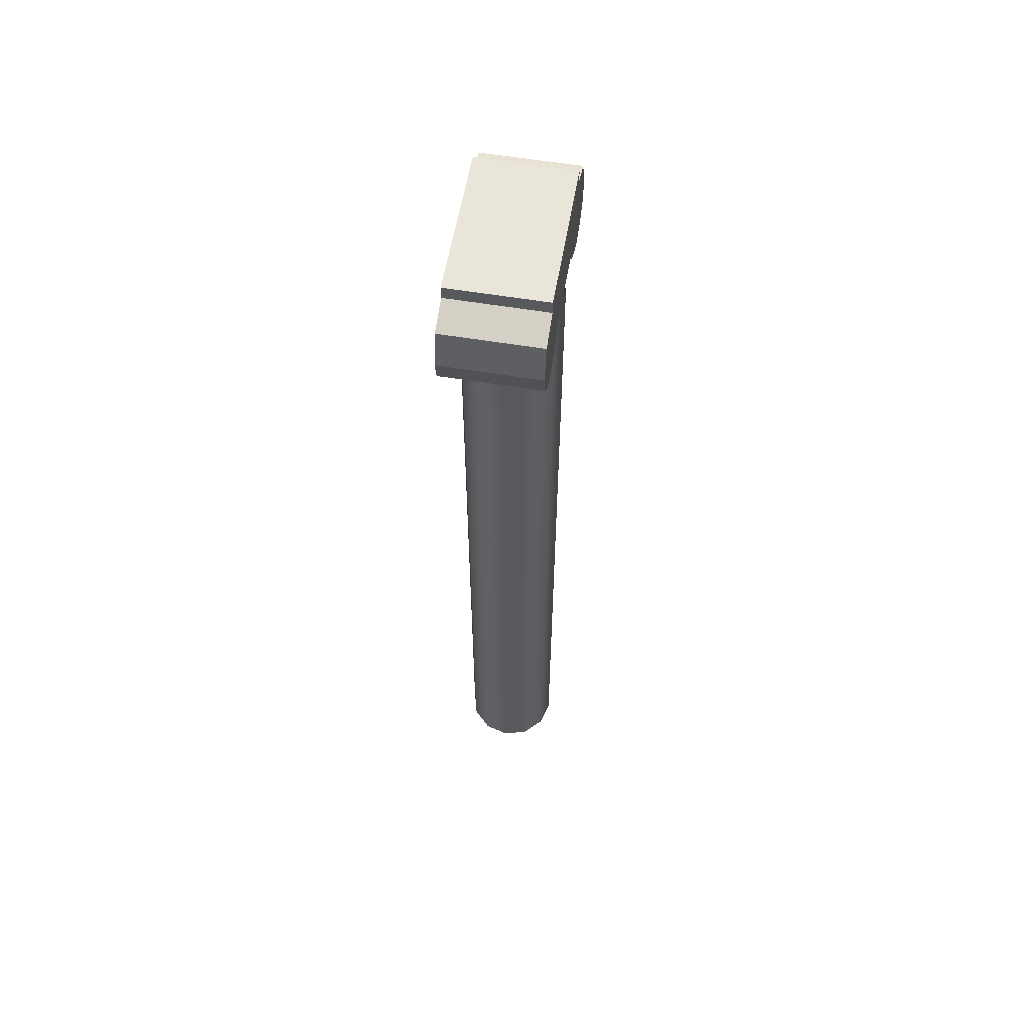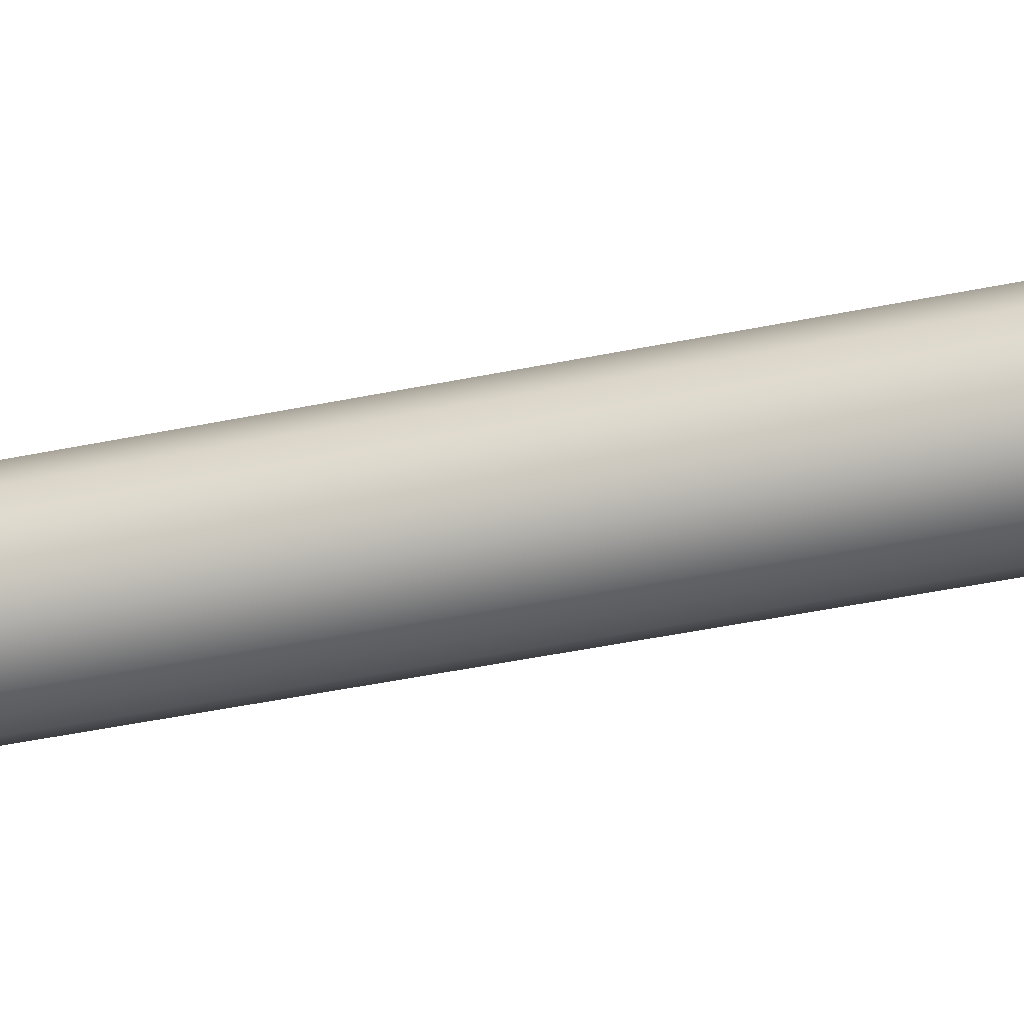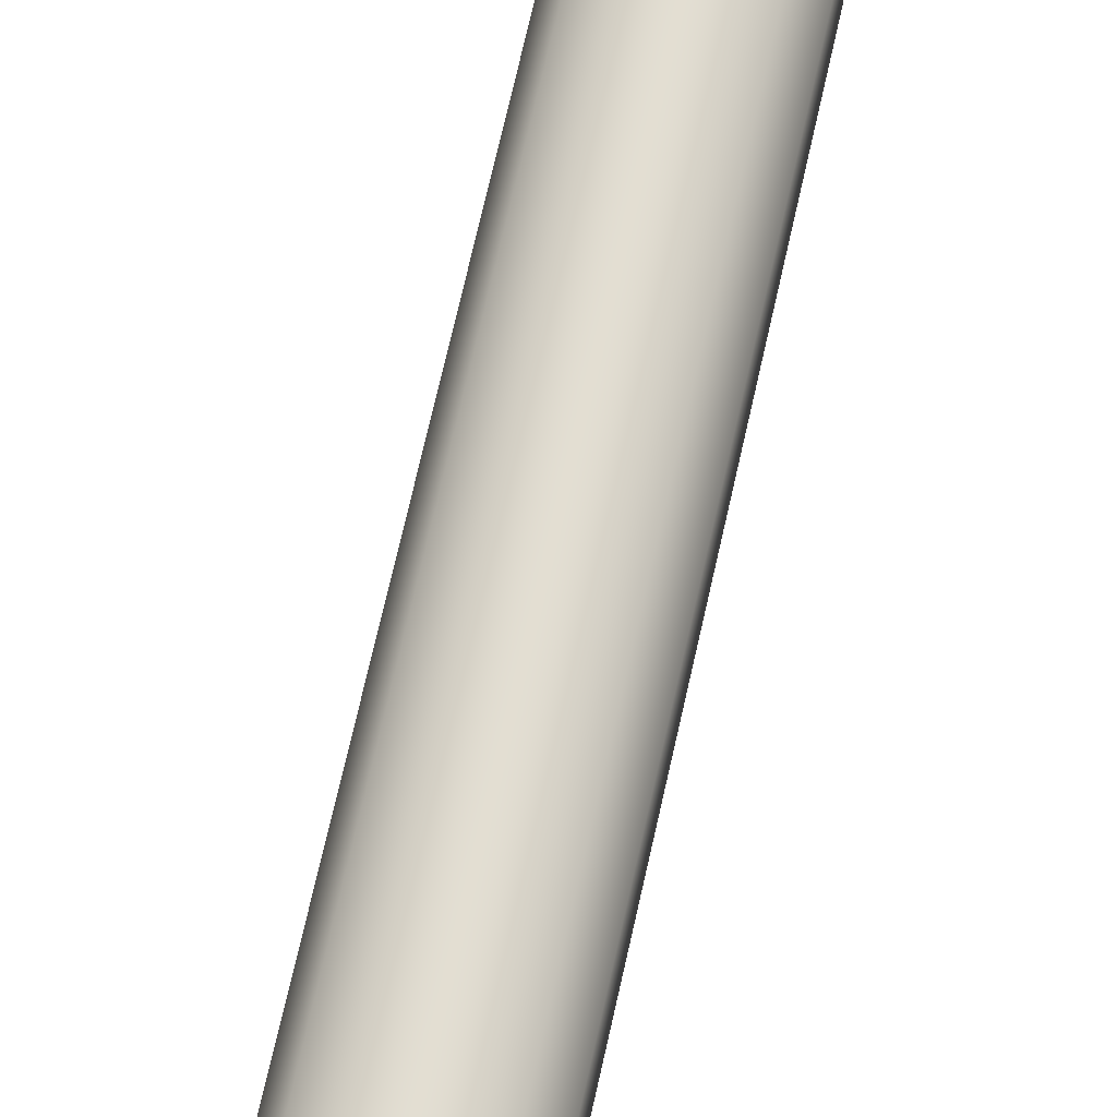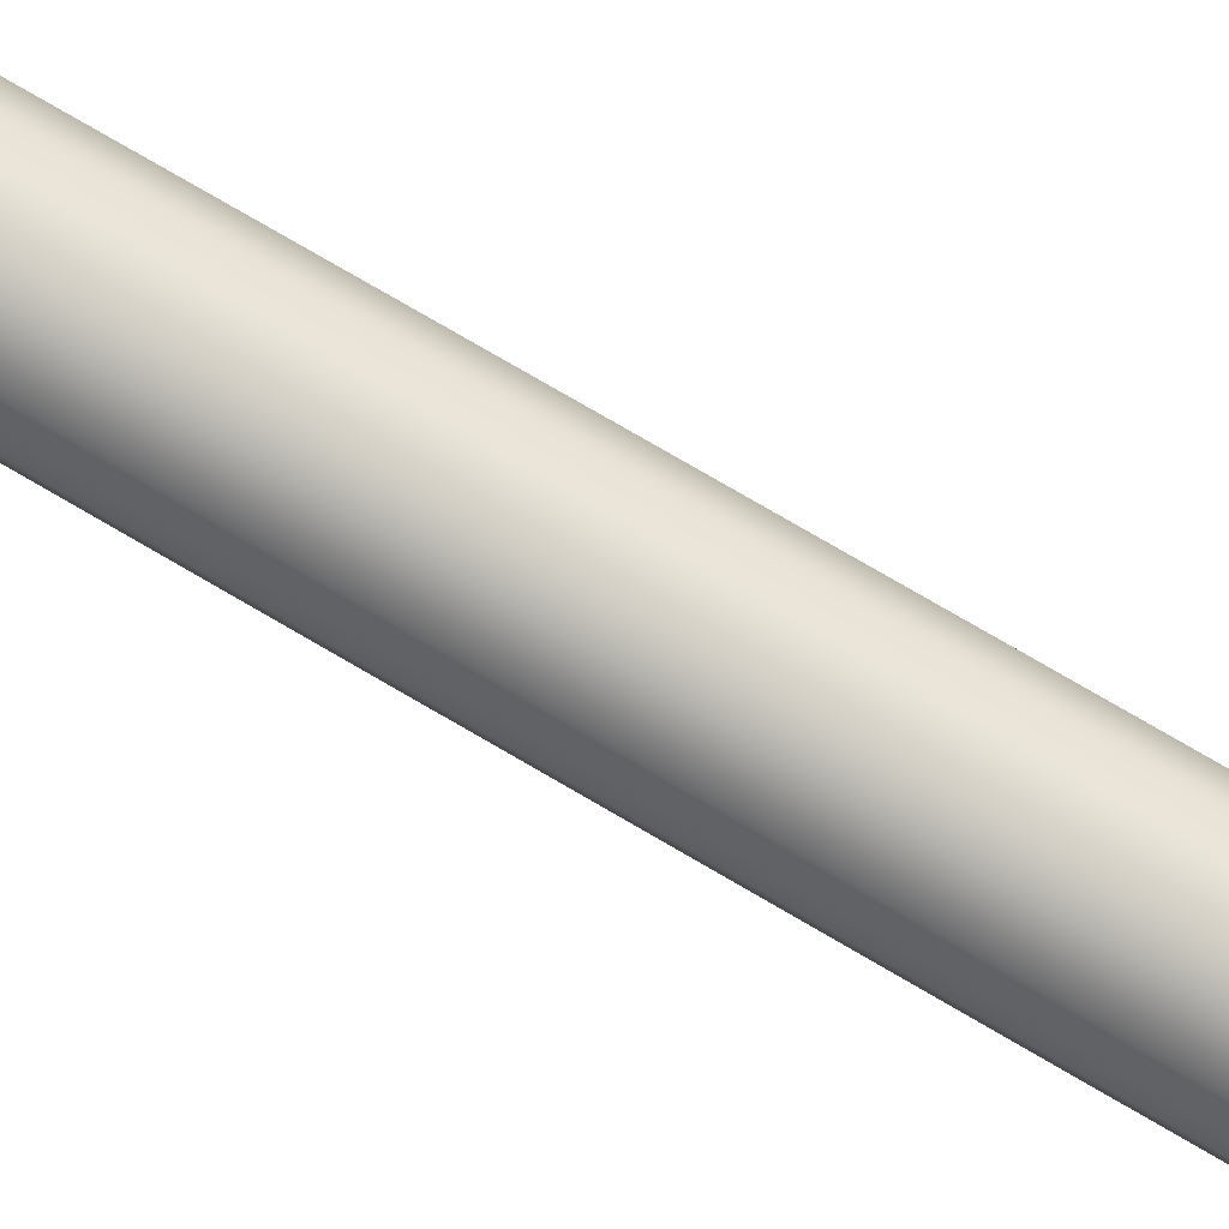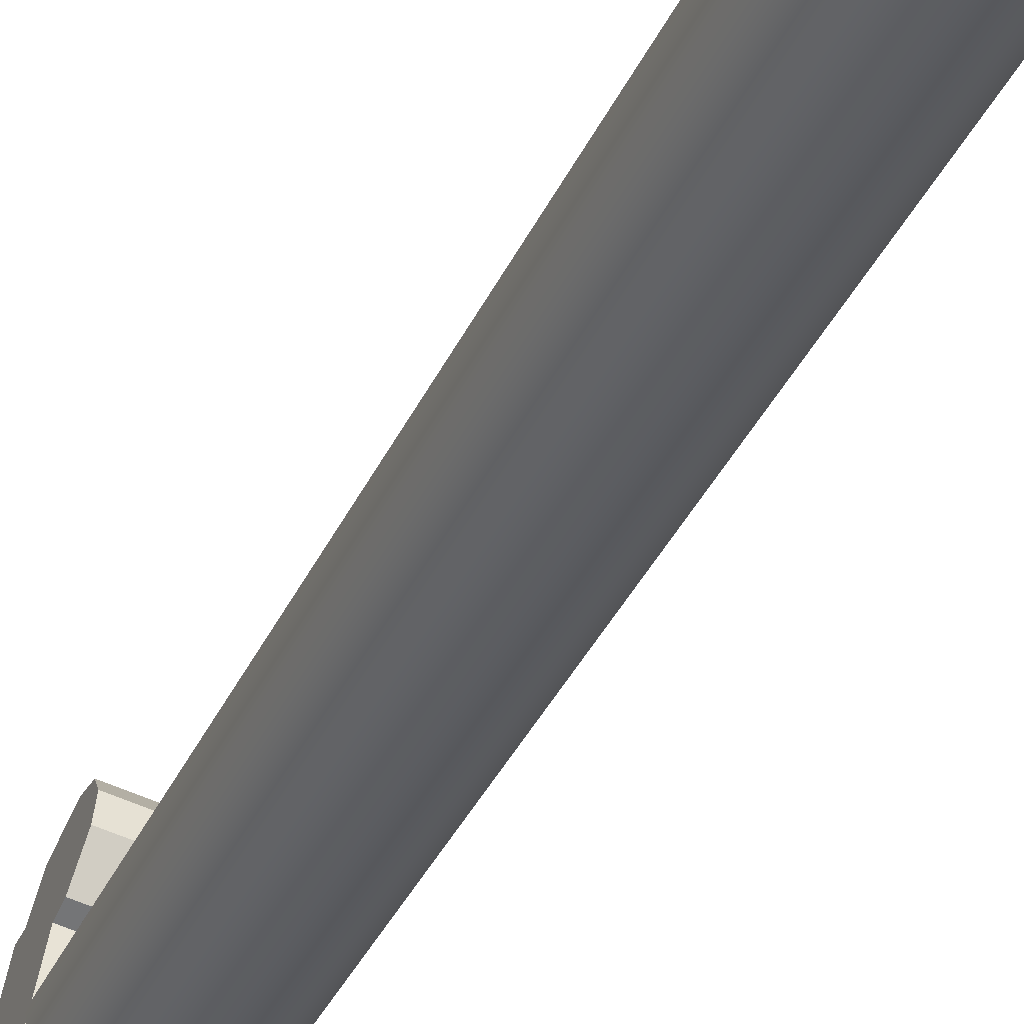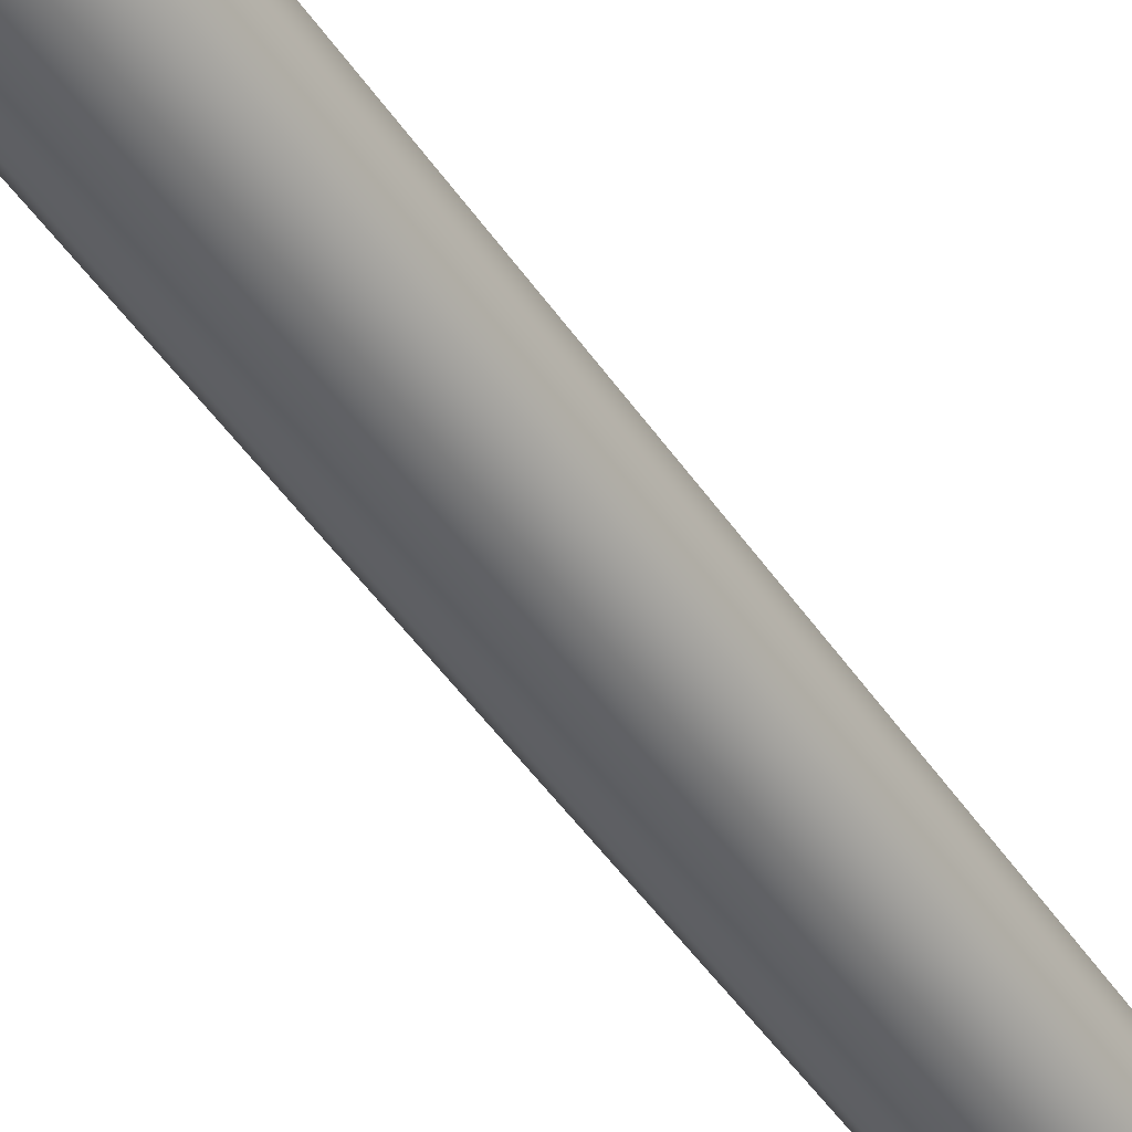
<metadata>
{"format":"obj","ext":"obj","renderer":"f3d","projection":"perspective","resolution":1024,"background":"white","views":[{"elev":58.4,"azim":-159.9,"up":"+Y"},{"elev":-42.6,"azim":-75.9,"up":"+Z"},{"elev":67.7,"azim":12.4,"up":"+Z"},{"elev":78.3,"azim":-59.9,"up":"+Z"},{"elev":-35.4,"azim":-21.8,"up":"+Z"},{"elev":-47.5,"azim":32.3,"up":"+Z"}]}
</metadata>
<code>
g polySurface692
v 37.21 4.558 -27.58
v 37.21 4.493 -27.58
v 37.08 4.493 -28.29
v 37.08 4.558 -28.29
v 37.08 4.273 -28.29
v 37.06 4.439 -28.43
v 37.05 4.273 -28.47
v 37.06 4.165 -28.44
v 37.08 4.138 -28.29
v 37.07 4.092 -28.38
v 37.08 4.072 -28.29
v 37.12 4.273 -28.11
v 37.18 4.273 -27.75
v 37.19 4.203 -27.73
v 37.21 4.273 -27.58
v 37.24 4.447 -27.44
v 37.25 4.273 -27.38
v 37.25 4.167 -27.41
v 37.21 4.138 -27.58
v 37.23 4.096 -27.48
v 37.21 4.072 -27.58
v 37.19 4.138 -27.71
v 37.11 4.202 -28.13
v 37.11 4.138 -28.15
v 36.76 4.558 -27.49
v 36.63 4.558 -28.2
v 36.63 4.493 -28.2
v 36.76 4.493 -27.49
v 36.76 4.273 -27.49
v 36.78 4.447 -27.36
v 36.79 4.273 -27.3
v 36.79 4.167 -27.32
v 36.76 4.138 -27.49
v 36.78 4.096 -27.39
v 36.76 4.072 -27.49
v 36.73 4.138 -27.62
v 36.73 4.203 -27.65
v 36.73 4.273 -27.67
v 36.66 4.273 -28.02
v 36.66 4.202 -28.05
v 36.63 4.273 -28.2
v 36.6 4.439 -28.35
v 36.6 4.273 -28.38
v 36.6 4.165 -28.36
v 36.63 4.138 -28.2
v 36.61 4.092 -28.3
v 36.63 4.072 -28.2
v 36.65 4.138 -28.07
v 36.76 4.558 -27.49
v 36.76 4.493 -27.49
v 37.21 4.493 -27.58
v 37.21 4.558 -27.58
v 36.63 4.493 -28.2
v 36.63 4.558 -28.2
v 37.08 4.558 -28.29
v 37.08 4.493 -28.29
v 36.63 4.558 -28.2
v 36.76 4.558 -27.49
v 37.21 4.558 -27.58
v 37.08 4.558 -28.29
v 36.78 4.447 -27.36
v 36.79 4.273 -27.3
v 37.25 4.273 -27.38
v 37.24 4.447 -27.44
v 36.76 4.493 -27.49
v 36.78 4.447 -27.36
v 37.24 4.447 -27.44
v 37.21 4.493 -27.58
v 36.79 4.273 -27.3
v 36.79 4.167 -27.32
v 37.25 4.167 -27.41
v 37.25 4.273 -27.38
v 36.79 4.167 -27.32
v 36.78 4.096 -27.39
v 37.23 4.096 -27.48
v 37.25 4.167 -27.41
v 36.78 4.096 -27.39
v 36.76 4.072 -27.49
v 37.21 4.072 -27.58
v 37.23 4.096 -27.48
v 36.63 4.072 -28.2
v 36.61 4.092 -28.3
v 37.07 4.092 -28.38
v 37.08 4.072 -28.29
v 36.61 4.092 -28.3
v 36.6 4.165 -28.36
v 37.06 4.165 -28.44
v 37.07 4.092 -28.38
v 36.6 4.165 -28.36
v 36.6 4.273 -28.38
v 37.05 4.273 -28.47
v 37.06 4.165 -28.44
v 36.6 4.439 -28.35
v 36.63 4.493 -28.2
v 37.08 4.493 -28.29
v 37.06 4.439 -28.43
v 36.6 4.273 -28.38
v 36.6 4.439 -28.35
v 37.06 4.439 -28.43
v 37.05 4.273 -28.47
v 36.76 4.072 -27.49
v 36.73 4.138 -27.62
v 37.19 4.138 -27.71
v 37.21 4.072 -27.58
v 36.73 4.138 -27.62
v 36.73 4.203 -27.65
v 37.19 4.203 -27.73
v 37.19 4.138 -27.71
v 36.73 4.203 -27.65
v 36.66 4.202 -28.05
v 37.11 4.202 -28.13
v 37.19 4.203 -27.73
v 36.65 4.138 -28.07
v 36.63 4.072 -28.2
v 37.08 4.072 -28.29
v 37.11 4.138 -28.15
v 36.66 4.202 -28.05
v 36.65 4.138 -28.07
v 37.11 4.138 -28.15
v 37.11 4.202 -28.13
v 36.69 0.01951 -27.98
v 36.69 4.198 -27.98
v 36.76 4.198 -28.08
v 36.76 0.01951 -28.08
v 36.88 4.198 -28.13
v 36.88 0.01951 -28.13
v 37 4.198 -28.12
v 37 0.01951 -28.12
v 37 0.01951 -28.12
v 37 4.198 -28.12
v 37.1 4.198 -28.05
v 37.1 0.01951 -28.05
v 37.15 4.198 -27.94
v 37.15 0.01951 -27.94
v 37.14 4.198 -27.82
v 37.14 0.01951 -27.82
v 37.14 0.01951 -27.82
v 37.14 4.198 -27.82
v 37.07 4.198 -27.71
v 37.07 0.01951 -27.71
v 36.96 4.198 -27.66
v 36.96 0.01951 -27.66
v 36.84 4.198 -27.67
v 36.84 0.01951 -27.67
v 36.84 0.01951 -27.67
v 36.84 4.198 -27.67
v 36.74 4.198 -27.74
v 36.74 0.01951 -27.74
v 36.68 4.198 -27.85
v 36.68 0.01951 -27.85
v 36.68 0.01951 -27.85
v 36.68 4.198 -27.85
v 36.69 4.198 -27.98
v 36.69 0.01951 -27.98
f 1 2 3
f 1 3 4
f 5 3 2
f 6 3 5
f 6 5 7
f 5 8 7
f 5 9 8
f 9 10 8
f 9 11 10
f 12 5 2
f 13 12 2
f 14 12 13
f 14 13 15
f 2 15 13
f 16 15 2
f 16 17 15
f 15 17 18
f 15 18 19
f 19 18 20
f 19 20 21
f 21 22 19
f 15 19 22
f 22 14 15
f 14 23 12
f 24 11 9
f 23 24 9
f 9 5 23
f 5 12 23
f 25 26 27
f 25 27 28
f 29 28 27
f 30 28 29
f 30 29 31
f 29 32 31
f 29 33 32
f 33 34 32
f 33 35 34
f 35 33 36
f 37 36 33
f 33 29 37
f 29 38 37
f 38 29 27
f 37 38 39
f 39 38 27
f 37 39 40
f 27 41 39
f 40 39 41
f 42 41 27
f 42 43 41
f 41 43 44
f 41 44 45
f 45 44 46
f 45 46 47
f 48 45 47
f 41 45 48
f 48 40 41
f 49 50 51
f 49 51 52
f 53 54 55
f 53 55 56
f 57 58 59
f 57 59 60
f 61 62 63
f 61 63 64
f 65 66 67
f 65 67 68
f 69 70 71
f 69 71 72
f 73 74 75
f 73 75 76
f 77 78 79
f 77 79 80
f 81 82 83
f 81 83 84
f 85 86 87
f 85 87 88
f 89 90 91
f 89 91 92
f 93 94 95
f 93 95 96
f 97 98 99
f 97 99 100
f 101 102 103
f 101 103 104
f 105 106 107
f 105 107 108
f 109 110 111
f 109 111 112
f 113 114 115
f 113 115 116
f 117 118 119
f 117 119 120
f 121 122 123
f 121 123 124
f 124 123 125
f 124 125 126
f 126 125 127
f 126 127 128
f 129 130 131
f 129 131 132
f 132 131 133
f 132 133 134
f 134 133 135
f 134 135 136
f 137 138 139
f 137 139 140
f 140 139 141
f 140 141 142
f 142 141 143
f 142 143 144
f 145 146 147
f 145 147 148
f 148 147 149
f 148 149 150
f 151 152 153
f 151 153 154

</code>
